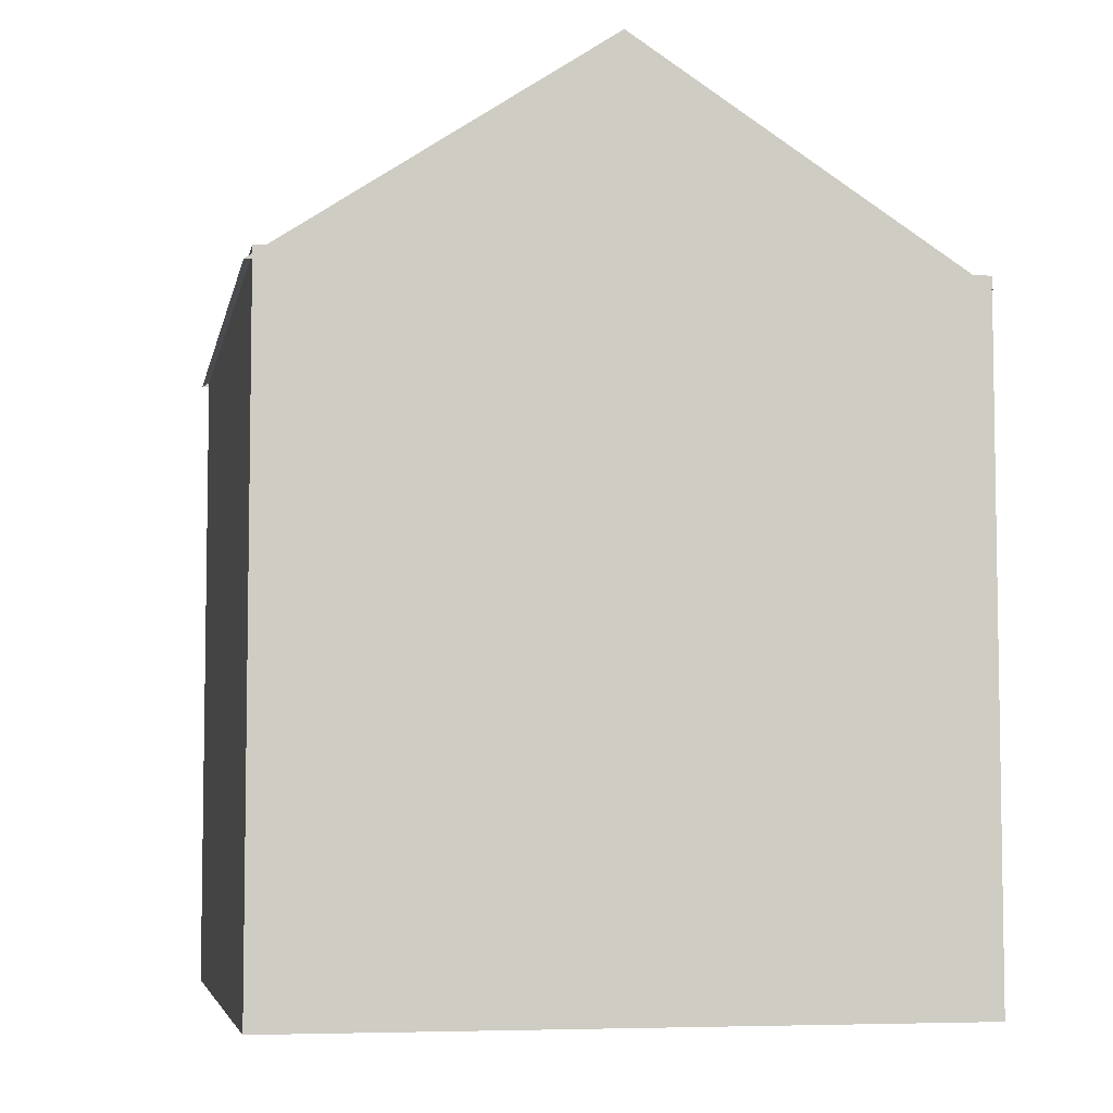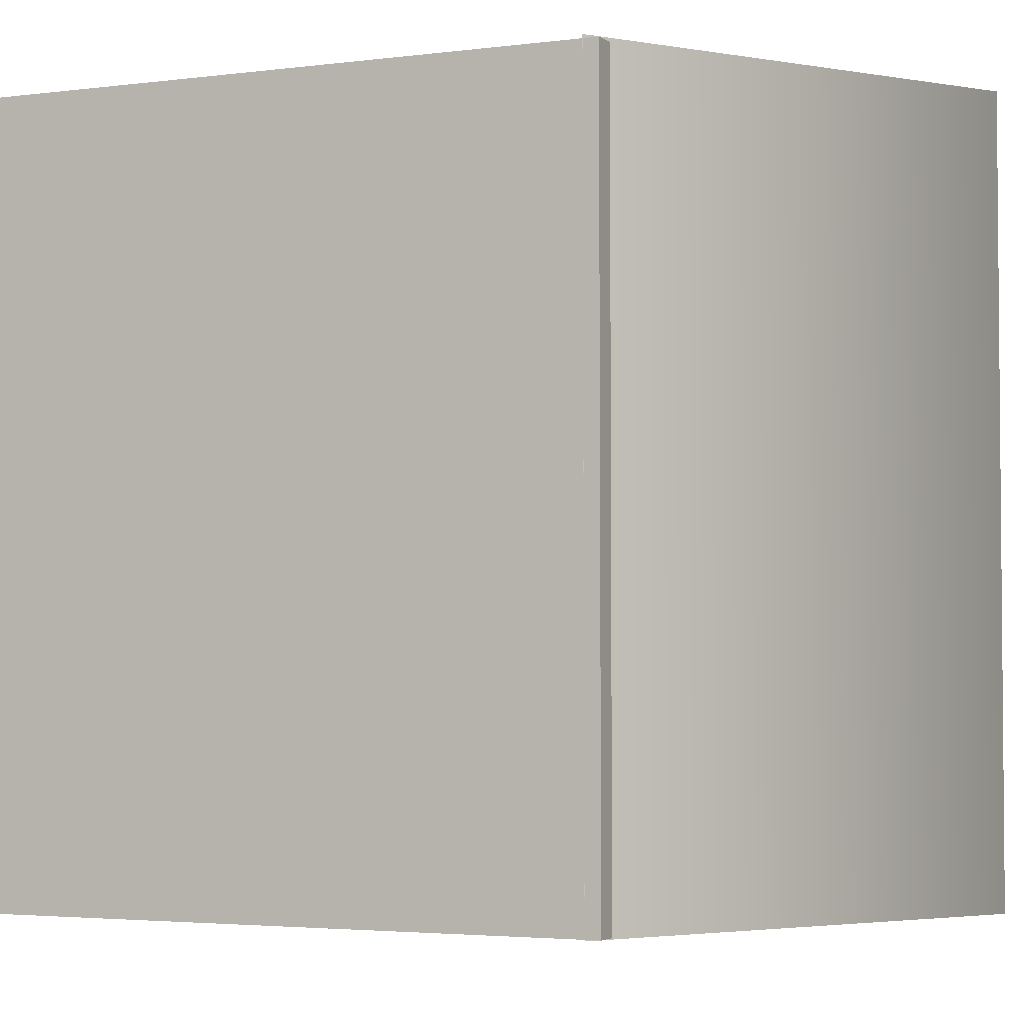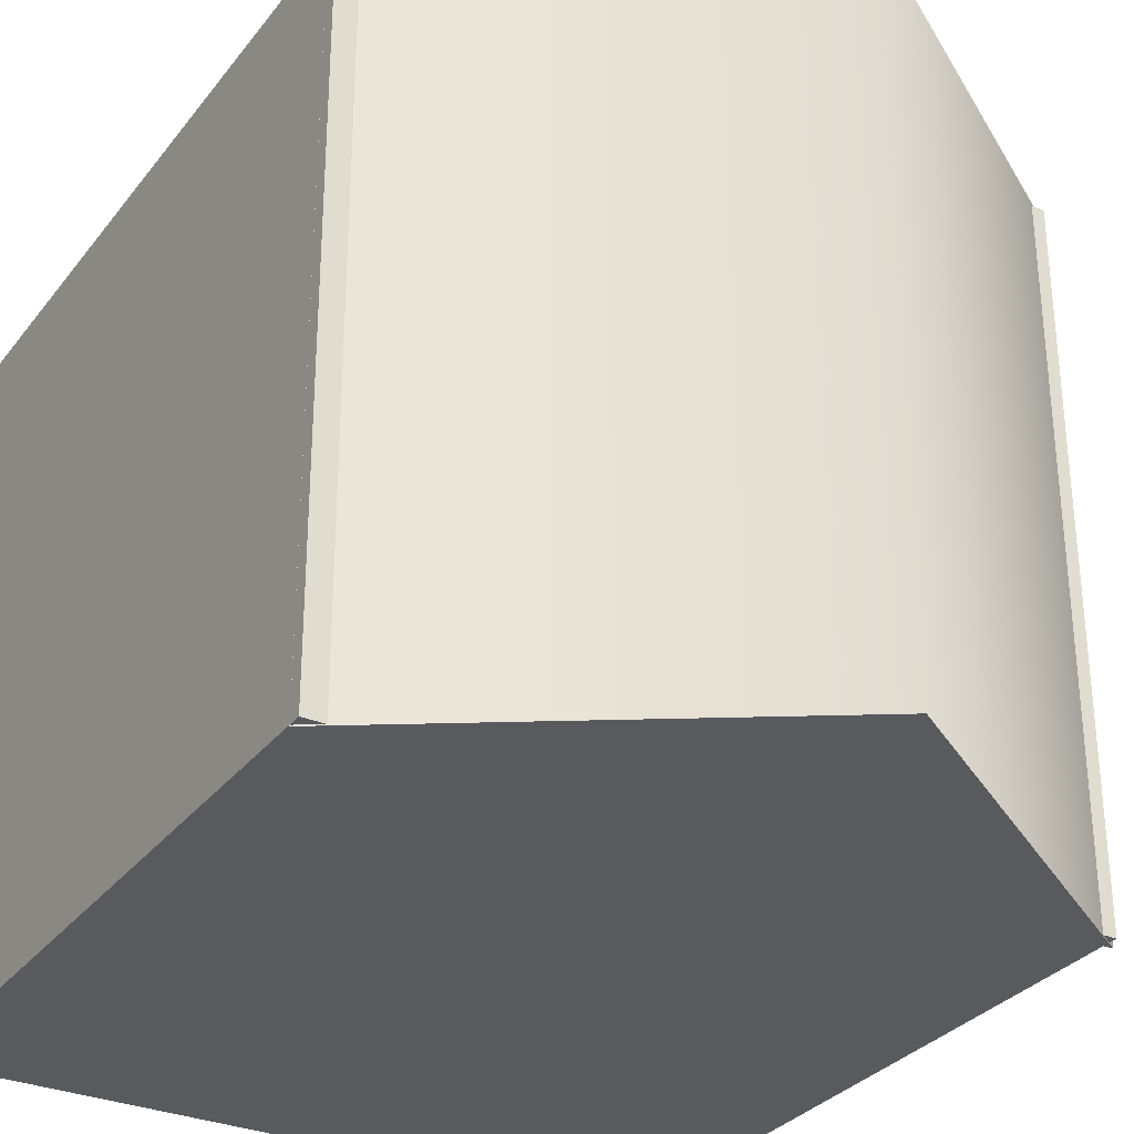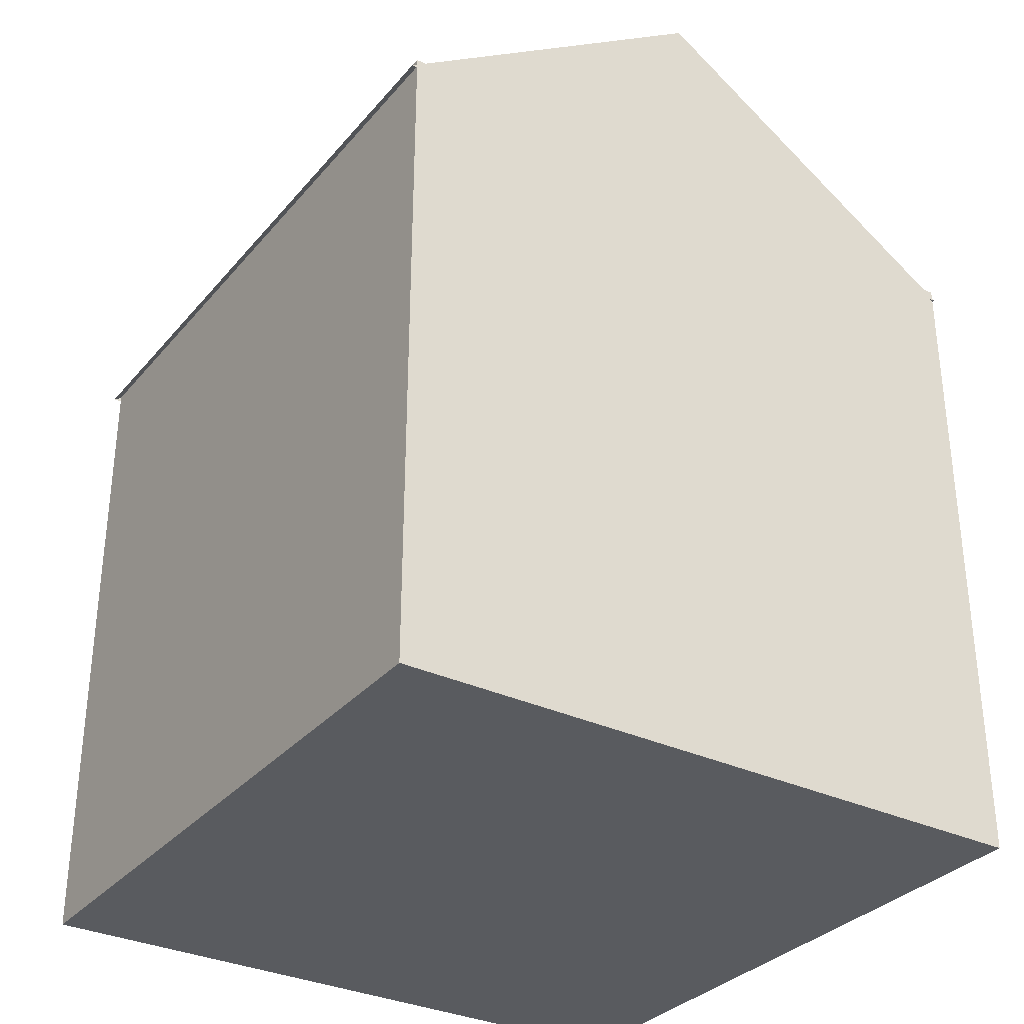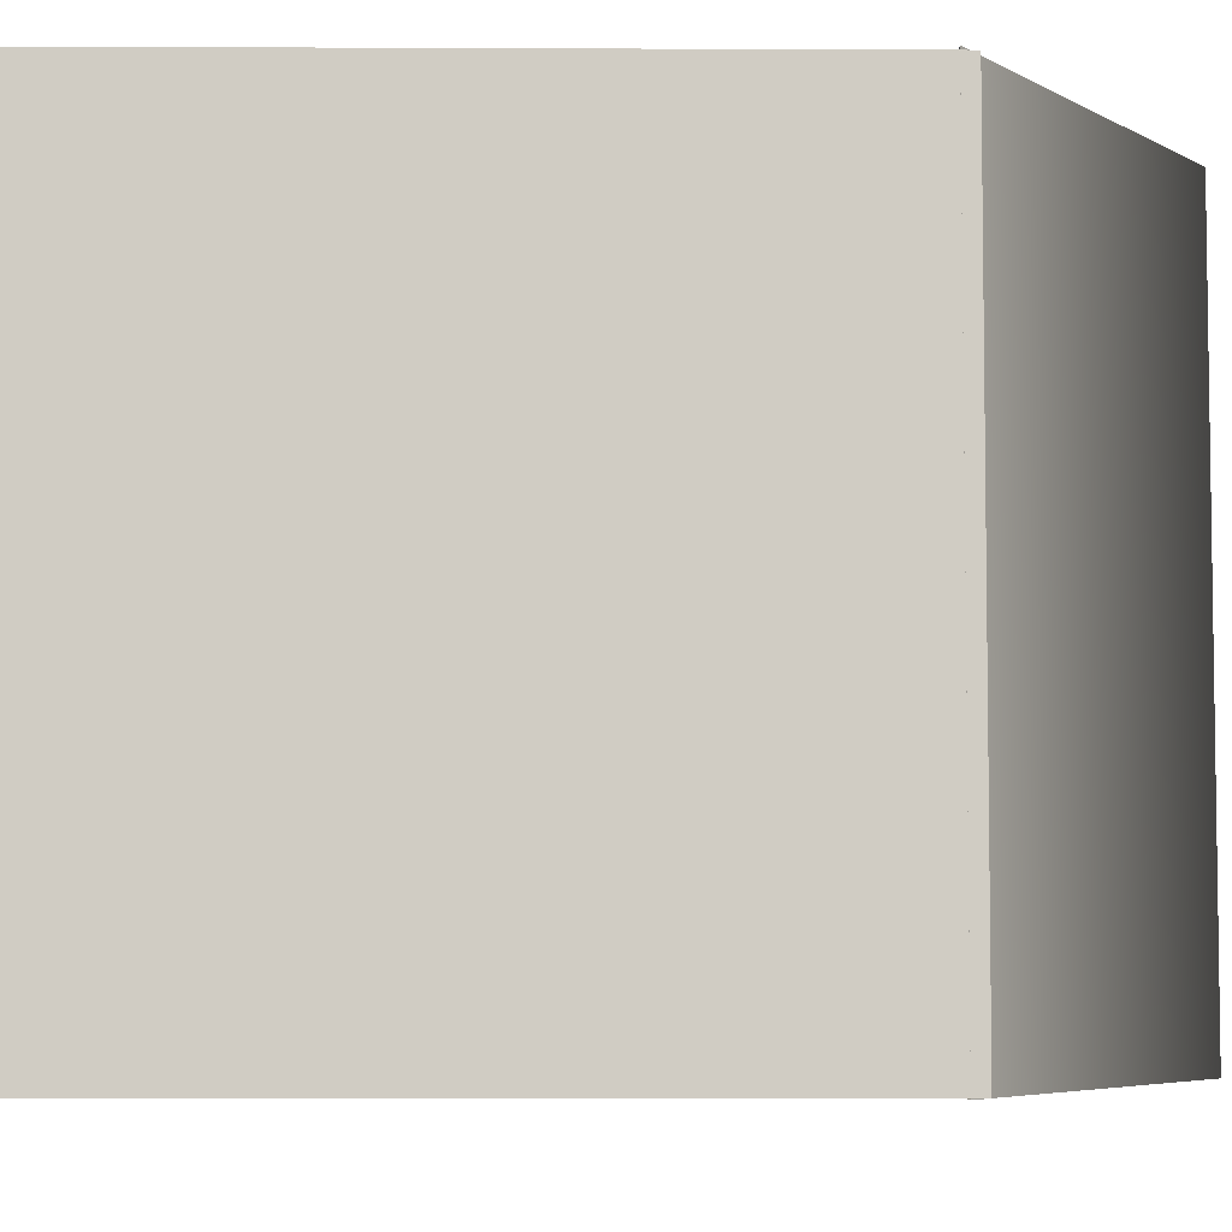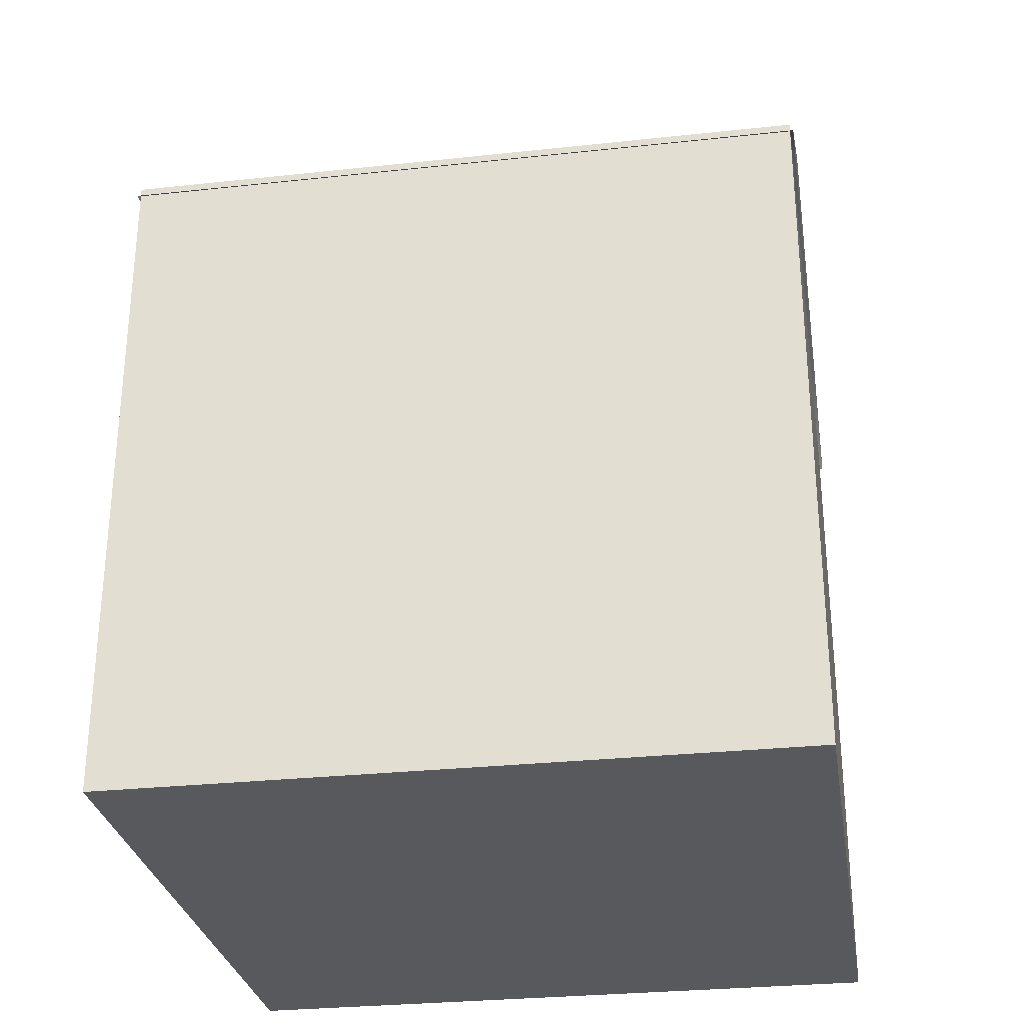
<metadata>
{"format":"obj","ext":"obj","renderer":"f3d","projection":"perspective","resolution":1024,"background":"white","views":[{"elev":-5.7,"azim":-10.9,"up":"+Y"},{"elev":-3.1,"azim":115.1,"up":"+Z"},{"elev":-31.2,"azim":149.1,"up":"+Z"},{"elev":-32.4,"azim":-33.3,"up":"+Y"},{"elev":-5.7,"azim":89.2,"up":"+Z"},{"elev":-29.1,"azim":-80.7,"up":"+Y"}]}
</metadata>
<code>
v -34.19 -1.307 -34.68
v -34.03 -1.307 36.37
v -34.19 69.74 -34.68
v -34.03 69.74 36.37
v 37.02 -1.307 36.22
v 36.86 -1.307 -34.83
v 37.02 69.74 36.21
v 36.86 69.74 -34.83
v 0.5051 91.89 -34.79
v -34.98 68.33 -34.8
v 0.662 91.88 36.61
v -34.83 68.33 36.71
v 36.86 68.33 -34.95
v 37.02 68.33 36.55
o ungrouped
g ungrouped
f 3 7 8
f 3 4 7
f 2 6 5
f 2 1 6
o roof1
g roof1
f 9 10 12
f 12 11 9
o roof2
g roof2
f 14 13 9
f 9 11 14
o roof3
g roof3
f 10 9 13
o roof4
g roof4
f 14 11 12
o front
g front
f 1 2 3
f 2 4 3
o right
g right
f 3 6 1
f 3 8 6
o left
g left
f 7 2 5
f 7 4 2
o back
g back
f 5 6 7
f 6 8 7

</code>
